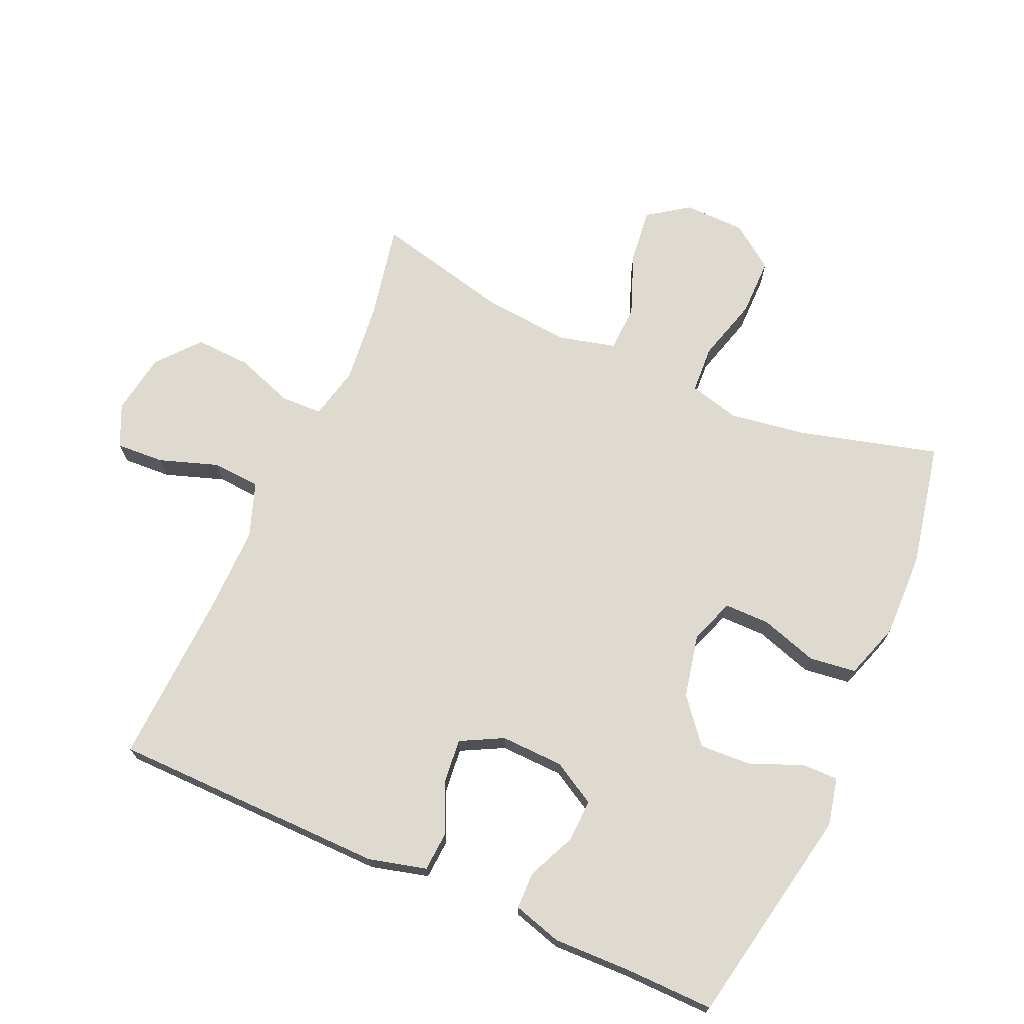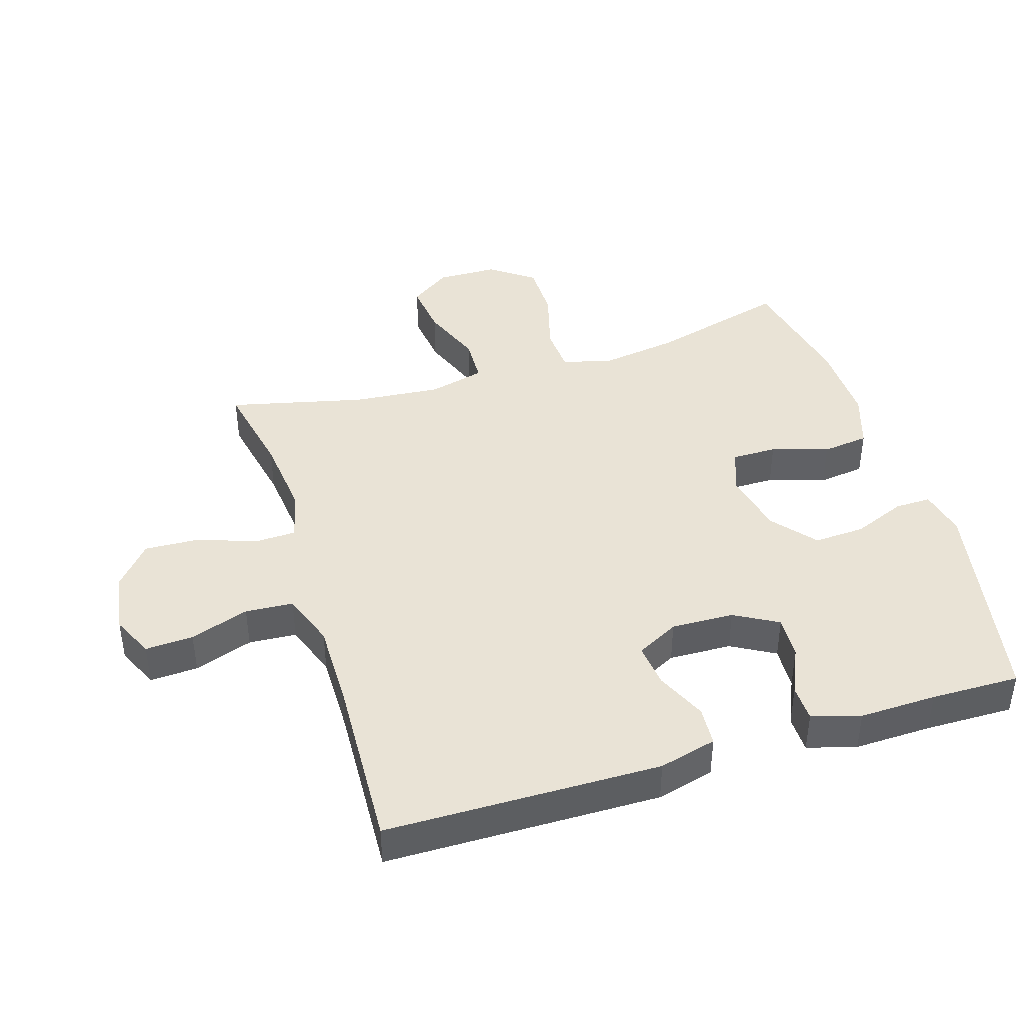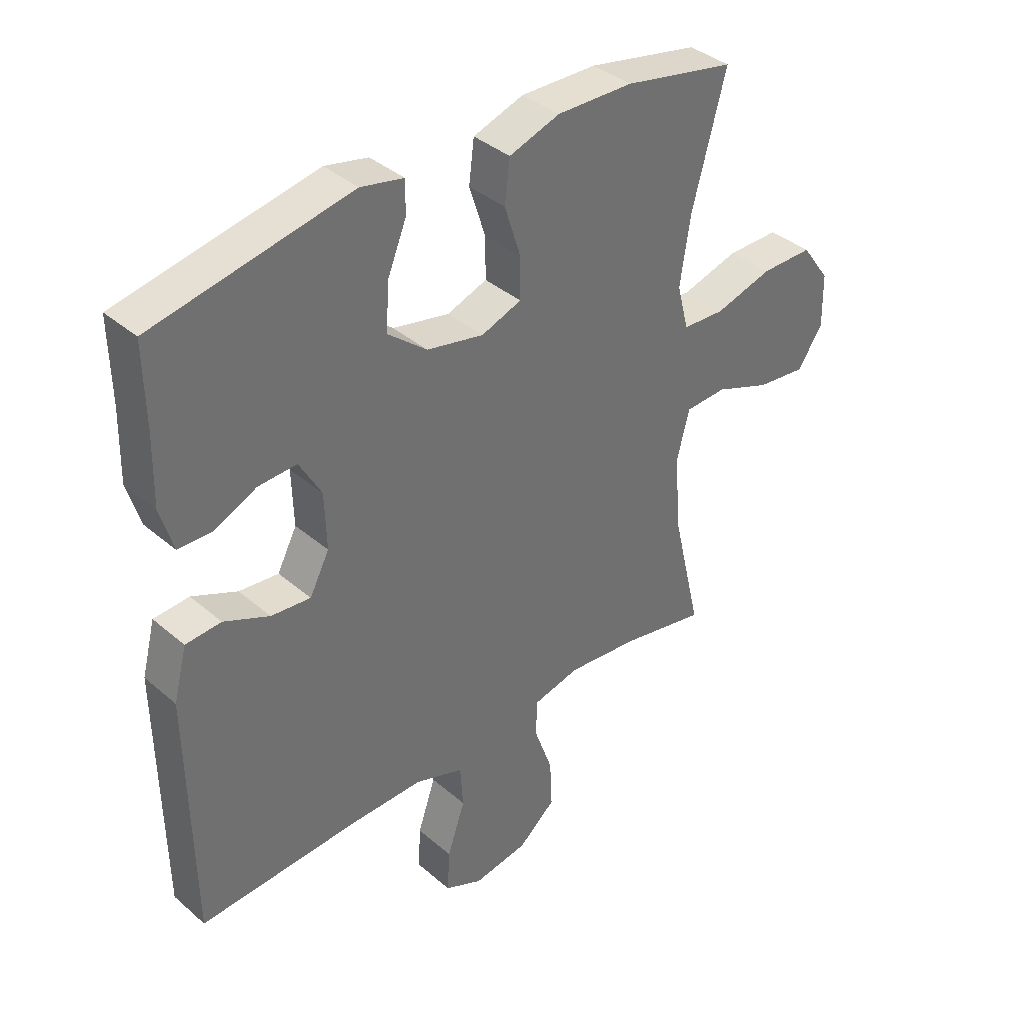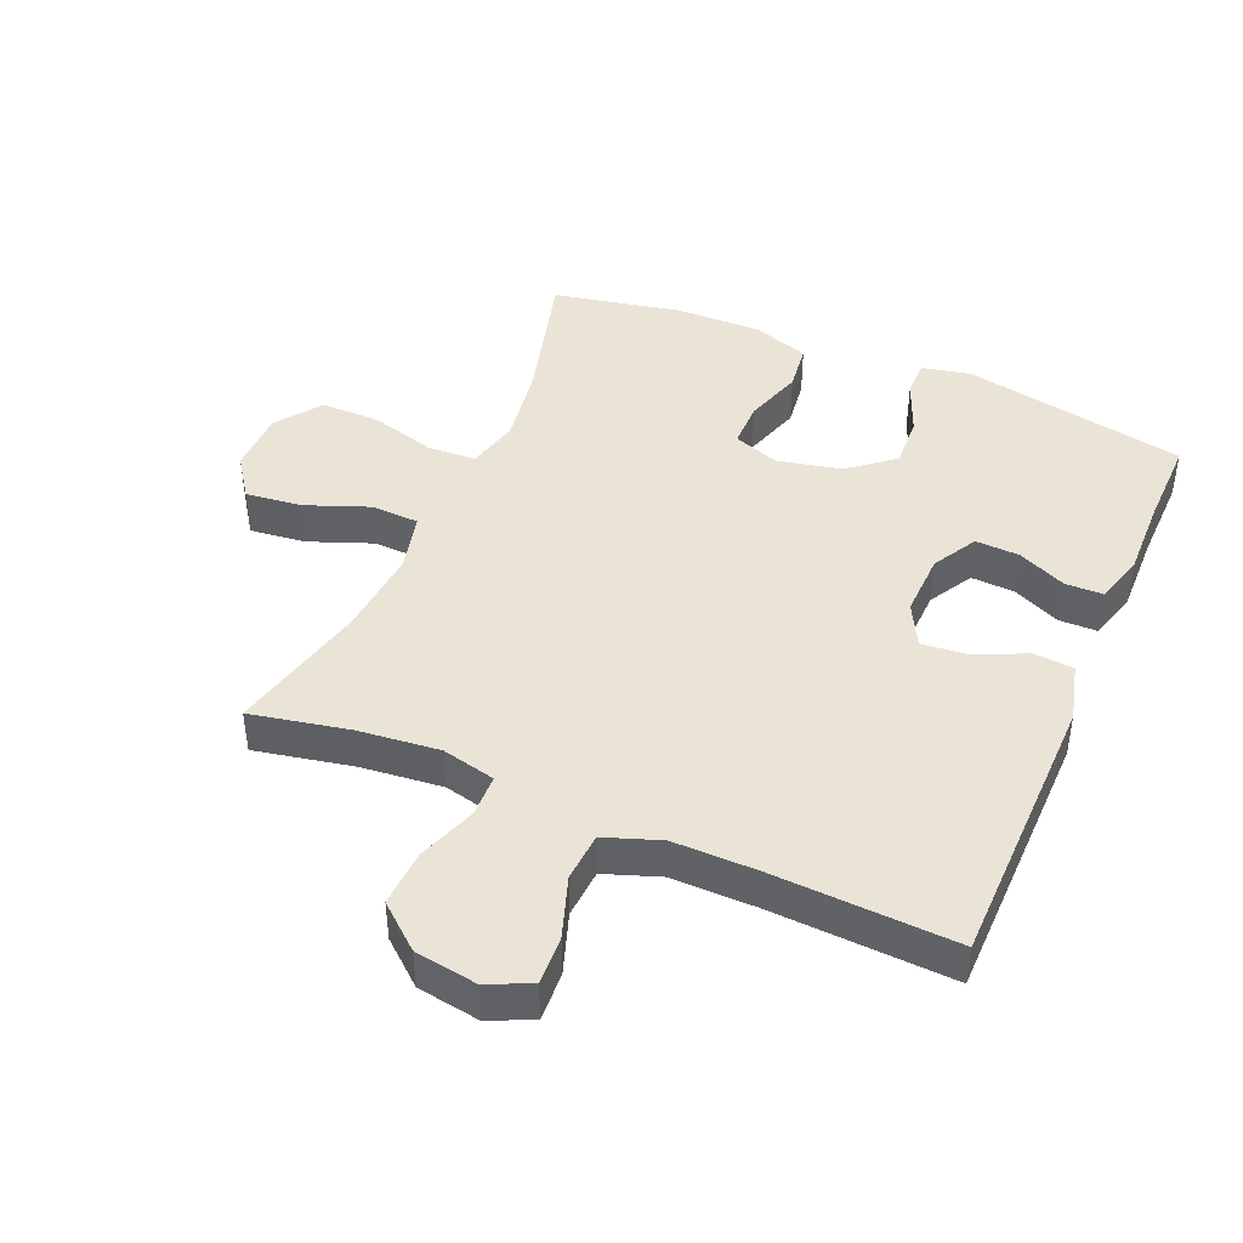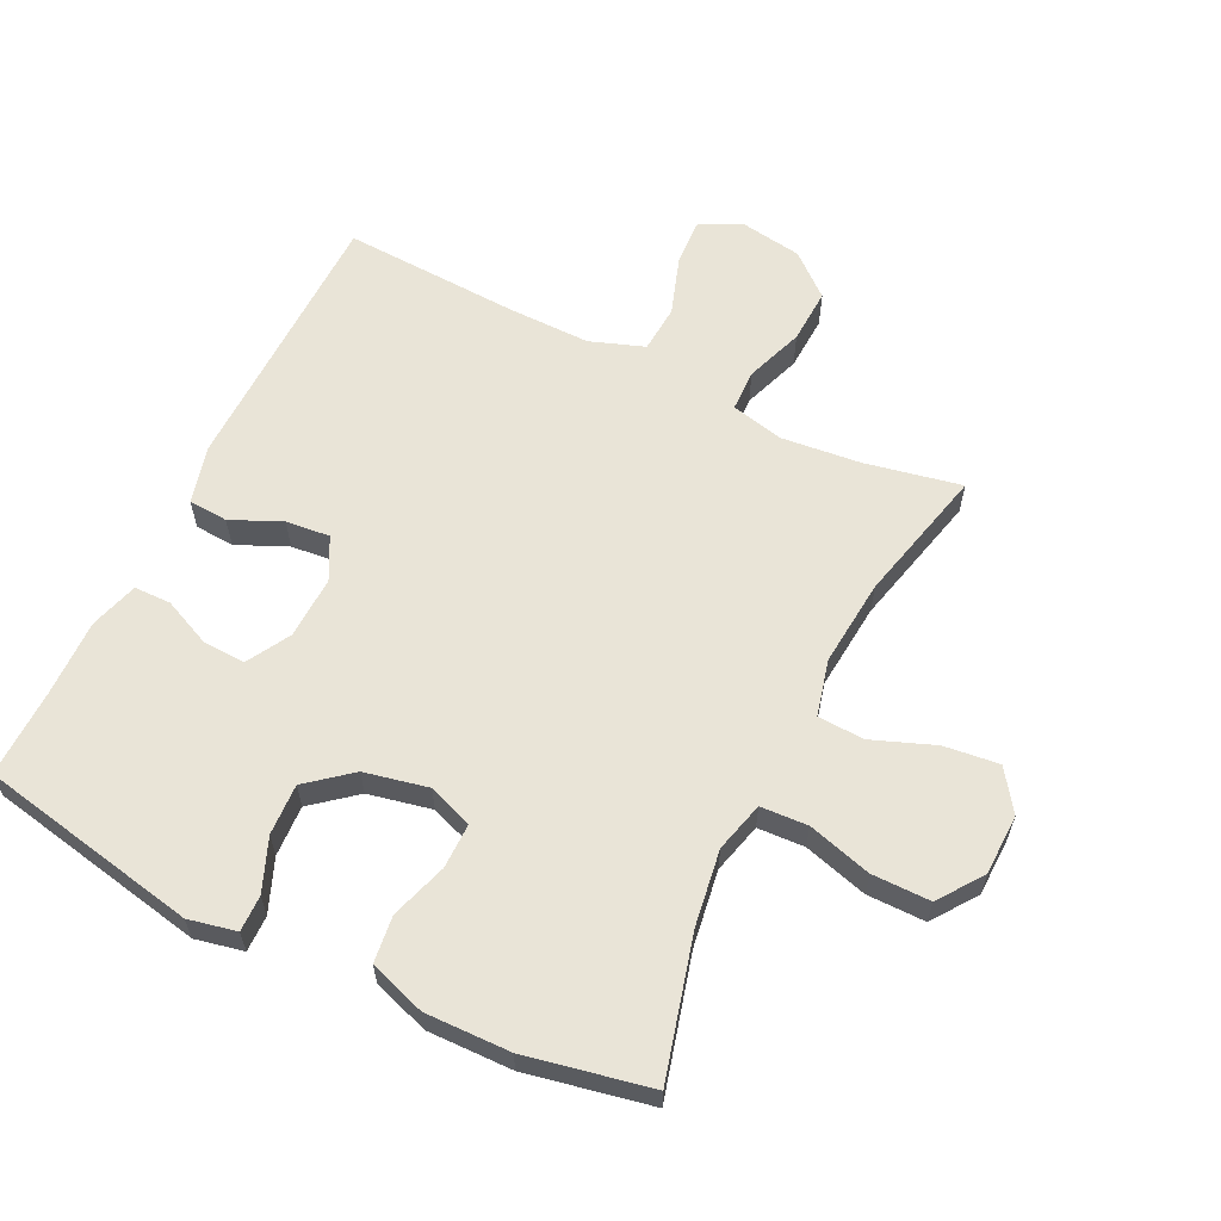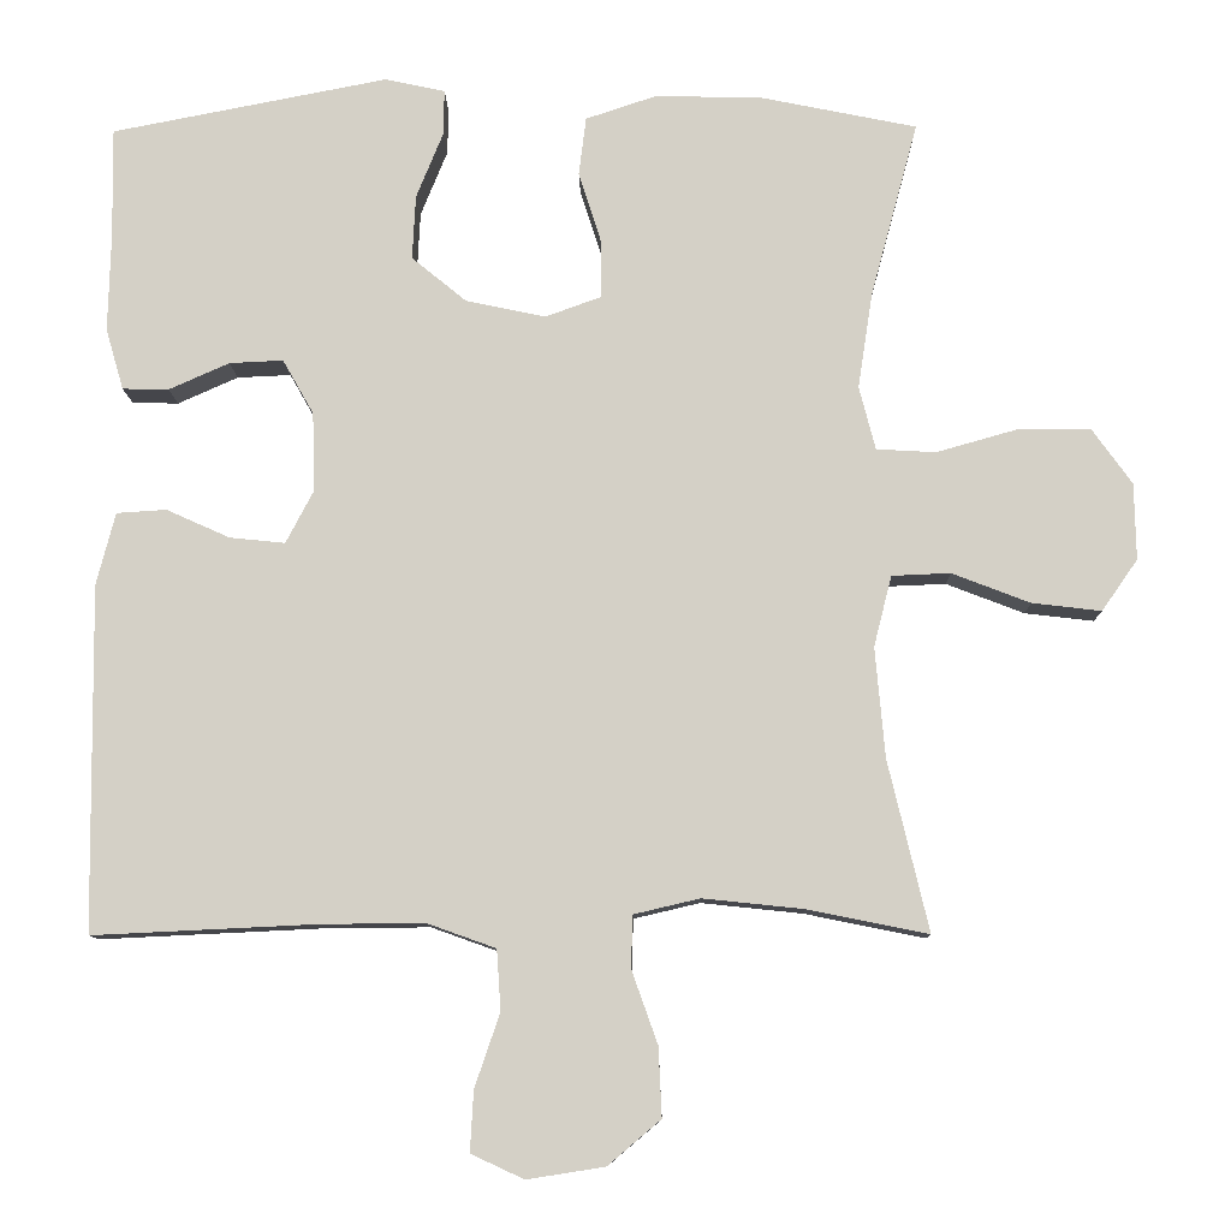
<metadata>
{"format":"obj","ext":"obj","renderer":"f3d","projection":"perspective","resolution":1024,"background":"white","views":[{"elev":70.7,"azim":-66.1,"up":"+Y"},{"elev":42.1,"azim":-107.3,"up":"+Y"},{"elev":37.9,"azim":-42.6,"up":"+Z"},{"elev":43.6,"azim":-156.8,"up":"+Y"},{"elev":60.9,"azim":26.2,"up":"+Y"},{"elev":-10.1,"azim":1.0,"up":"+Z"}]}
</metadata>
<code>
v -0.5 0.07 -0.5
v -0.505 0.07 -0.076
v -0.482 0.07 0.013
v -0.421 0.07 0.017
v -0.343 0.07 -0.018
v -0.275 0.07 -0.025
v -0.241 0.07 0.04
v -0.244 0.07 0.137
v -0.282 0.07 0.204
v -0.348 0.07 0.201
v -0.422 0.07 0.168
v -0.479 0.07 0.169
v -0.501 0.07 0.244
v -0.498 0.07 0.363
v -0.5 0.07 0.5
v -0.161 0.07 0.566
v -0.087 0.07 0.55
v -0.088 0.07 0.494
v -0.121 0.07 0.413
v -0.125 0.07 0.334
v -0.058 0.07 0.279
v 0.04 0.07 0.258
v 0.109 0.07 0.283
v 0.109 0.07 0.353
v 0.081 0.07 0.441
v 0.09 0.07 0.513
v 0.177 0.07 0.542
v 0.308 0.07 0.539
v 0.5 0.07 0.5
v 0.442 0.07 0.285
v 0.424 0.07 0.167
v 0.444 0.07 0.089
v 0.517 0.07 0.085
v 0.616 0.07 0.113
v 0.706 0.07 0.113
v 0.755 0.07 0.045
v 0.757 0.07 -0.049
v 0.713 0.07 -0.112
v 0.628 0.07 -0.102
v 0.532 0.07 -0.065
v 0.46 0.07 -0.068
v 0.438 0.07 -0.155
v 0.45 0.07 -0.29
v 0.5 0.07 -0.5
v 0.352 0.07 -0.47
v 0.228 0.07 -0.457
v 0.147 0.07 -0.476
v 0.145 0.07 -0.54
v 0.177 0.07 -0.63
v 0.181 0.07 -0.715
v 0.116 0.07 -0.77
v 0.021 0.07 -0.785
v -0.044 0.07 -0.755
v -0.04 0.07 -0.681
v -0.009 0.07 -0.59
v -0.014 0.07 -0.516
v -0.098 0.07 -0.486
v -0.225 0.07 -0.487
v -0.5 0 -0.5
v -0.505 0 -0.076
v -0.482 0 0.013
v -0.421 0 0.017
v -0.343 0 -0.018
v -0.275 0 -0.025
v -0.241 0 0.04
v -0.244 0 0.137
v -0.282 0 0.204
v -0.348 0 0.201
v -0.422 0 0.168
v -0.479 0 0.169
v -0.501 0 0.244
v -0.498 0 0.363
v -0.5 0 0.5
v -0.161 0 0.566
v -0.087 0 0.55
v -0.088 0 0.494
v -0.121 0 0.413
v -0.125 0 0.334
v -0.058 0 0.279
v 0.04 0 0.258
v 0.109 0 0.283
v 0.109 0 0.353
v 0.081 0 0.441
v 0.09 0 0.513
v 0.177 0 0.542
v 0.308 0 0.539
v 0.5 0 0.5
v 0.442 0 0.285
v 0.424 0 0.167
v 0.444 0 0.089
v 0.517 0 0.085
v 0.616 0 0.113
v 0.706 0 0.113
v 0.755 0 0.045
v 0.757 0 -0.049
v 0.713 0 -0.112
v 0.628 0 -0.102
v 0.532 0 -0.065
v 0.46 0 -0.068
v 0.438 0 -0.155
v 0.45 0 -0.29
v 0.5 0 -0.5
v 0.352 0 -0.47
v 0.228 0 -0.457
v 0.147 0 -0.476
v 0.145 0 -0.54
v 0.177 0 -0.63
v 0.181 0 -0.715
v 0.116 0 -0.77
v 0.021 0 -0.785
v -0.044 0 -0.755
v -0.04 0 -0.681
v -0.009 0 -0.59
v -0.014 0 -0.516
v -0.098 0 -0.486
v -0.225 0 -0.487
f 52 53 54 55
f 52 55 56
f 51 52 56
f 48 49 50 51
f 47 48 51 56
f 43 44 45
f 42 43 45 46
f 41 42 46 47
f 37 38 39 40
f 37 40 41
f 36 37 41
f 33 34 35 36
f 32 33 36 41
f 31 32 41 47
f 27 28 29 30
f 24 25 26 27
f 23 24 27 30
f 22 23 30 31
f 16 17 18 19
f 14 15 16 19
f 14 19 20
f 13 14 20 21
f 10 11 12 13
f 9 10 13 21
f 2 3 4 5
f 58 1 2 5
f 57 58 5 6
f 8 9 21 22
f 7 8 22 31
f 31 47 56 57
f 6 7 31 57
f 113 112 111 110
f 114 113 110
f 114 110 109
f 109 108 107 106
f 114 109 106 105
f 103 102 101
f 104 103 101 100
f 105 104 100 99
f 98 97 96 95
f 99 98 95
f 99 95 94
f 94 93 92 91
f 99 94 91 90
f 105 99 90 89
f 88 87 86 85
f 85 84 83 82
f 88 85 82 81
f 89 88 81 80
f 77 76 75 74
f 77 74 73 72
f 78 77 72
f 79 78 72 71
f 71 70 69 68
f 79 71 68 67
f 63 62 61 60
f 63 60 59 116
f 64 63 116 115
f 80 79 67 66
f 89 80 66 65
f 115 114 105 89
f 115 89 65 64
f 1 59 60 2
f 2 60 61 3
f 3 61 62 4
f 4 62 63 5
f 5 63 64 6
f 6 64 65 7
f 7 65 66 8
f 8 66 67 9
f 9 67 68 10
f 10 68 69 11
f 11 69 70 12
f 12 70 71 13
f 13 71 72 14
f 14 72 73 15
f 15 73 74 16
f 16 74 75 17
f 17 75 76 18
f 18 76 77 19
f 19 77 78 20
f 20 78 79 21
f 21 79 80 22
f 22 80 81 23
f 23 81 82 24
f 24 82 83 25
f 25 83 84 26
f 26 84 85 27
f 27 85 86 28
f 28 86 87 29
f 29 87 88 30
f 30 88 89 31
f 31 89 90 32
f 32 90 91 33
f 33 91 92 34
f 34 92 93 35
f 35 93 94 36
f 36 94 95 37
f 37 95 96 38
f 38 96 97 39
f 39 97 98 40
f 40 98 99 41
f 41 99 100 42
f 42 100 101 43
f 43 101 102 44
f 44 102 103 45
f 45 103 104 46
f 46 104 105 47
f 47 105 106 48
f 48 106 107 49
f 49 107 108 50
f 50 108 109 51
f 51 109 110 52
f 52 110 111 53
f 53 111 112 54
f 54 112 113 55
f 55 113 114 56
f 56 114 115 57
f 57 115 116 58
f 58 116 59 1

</code>
